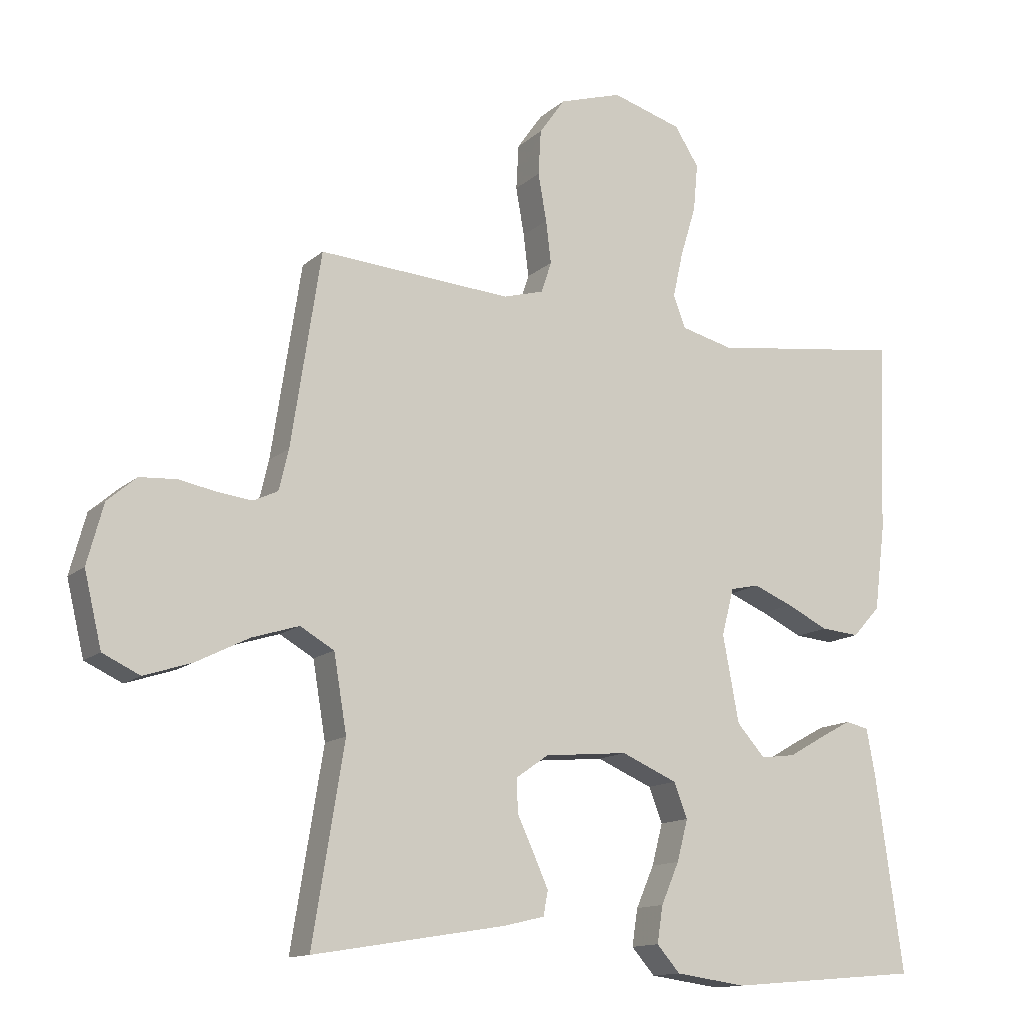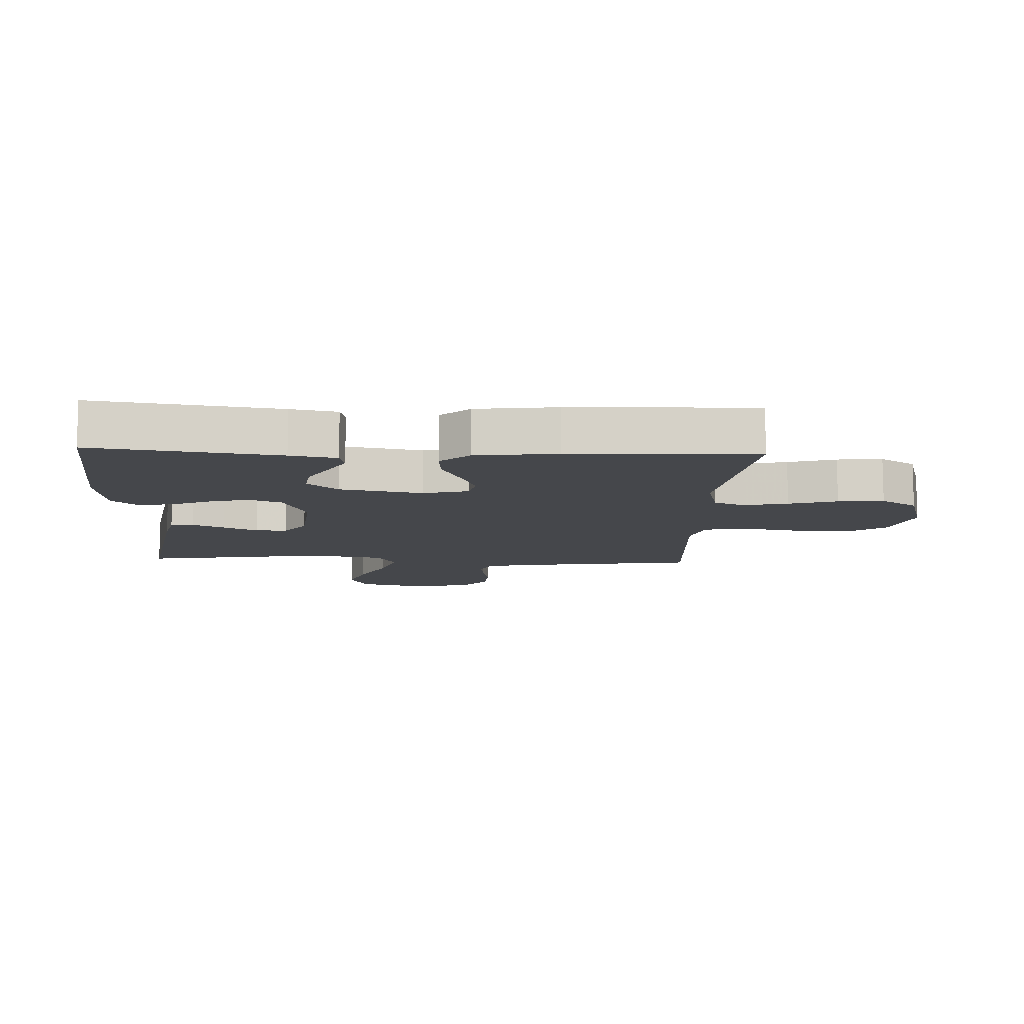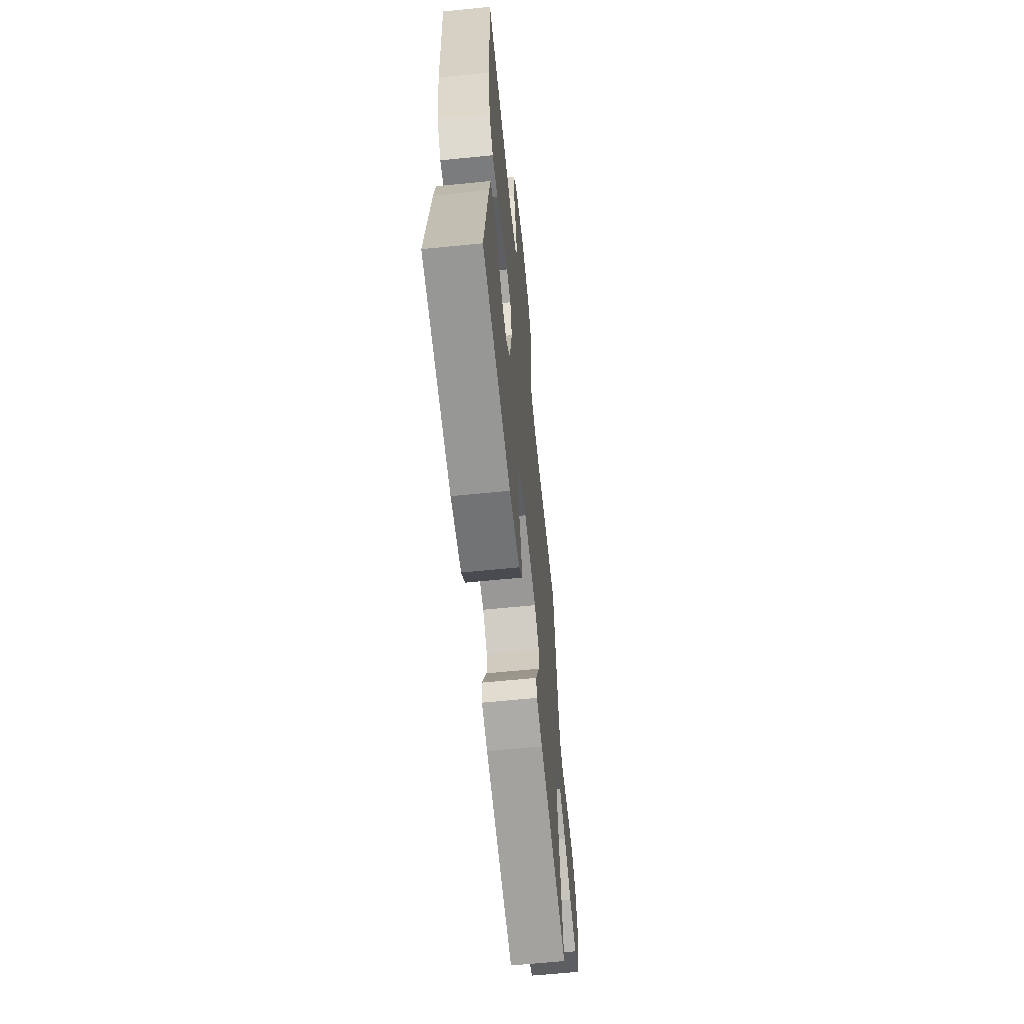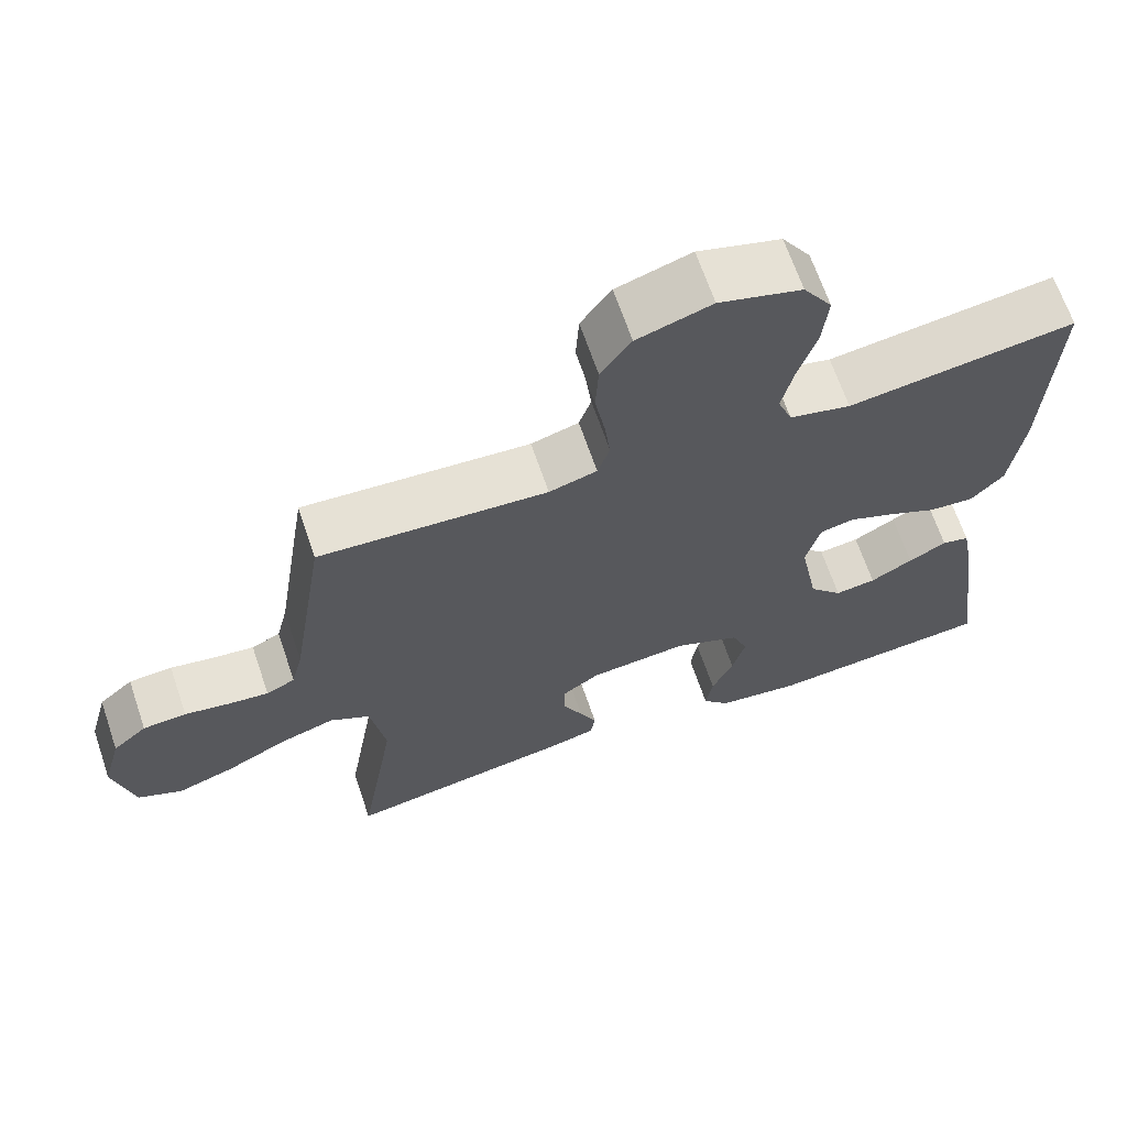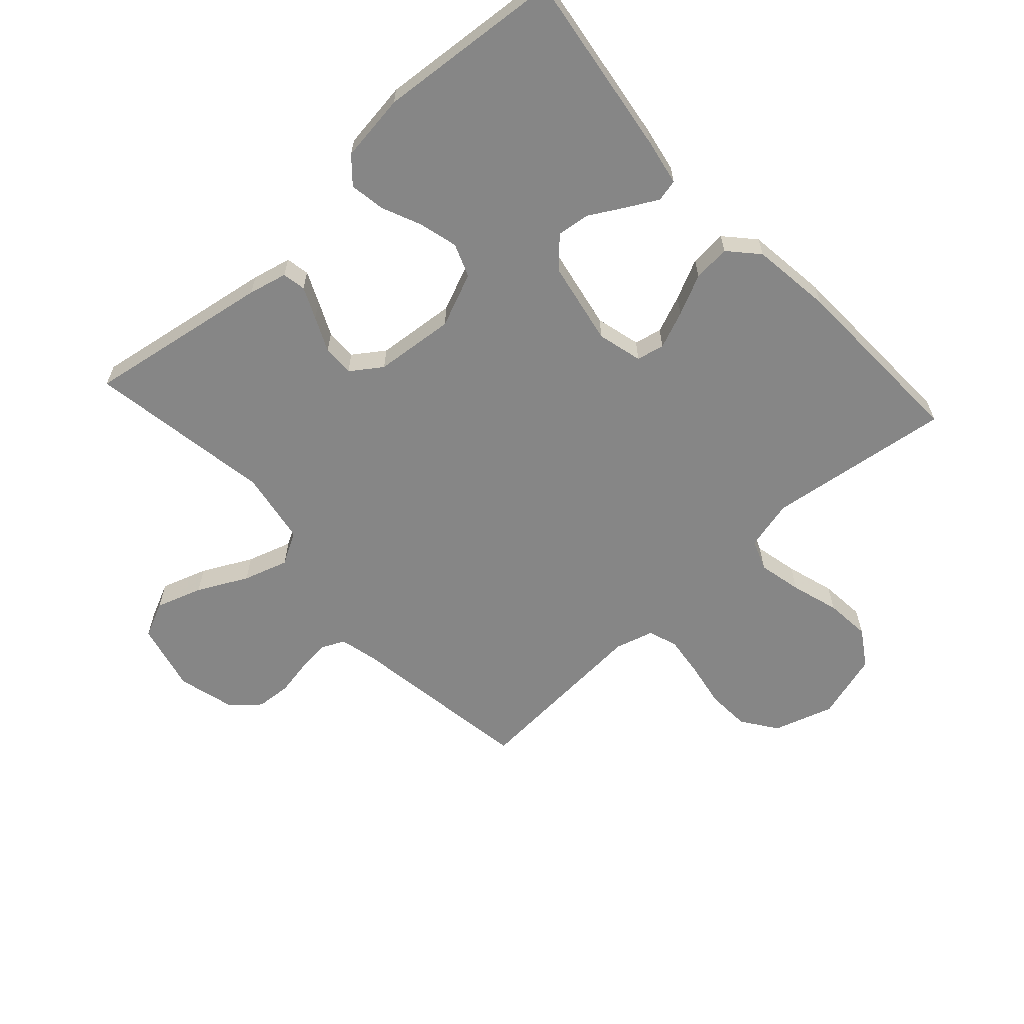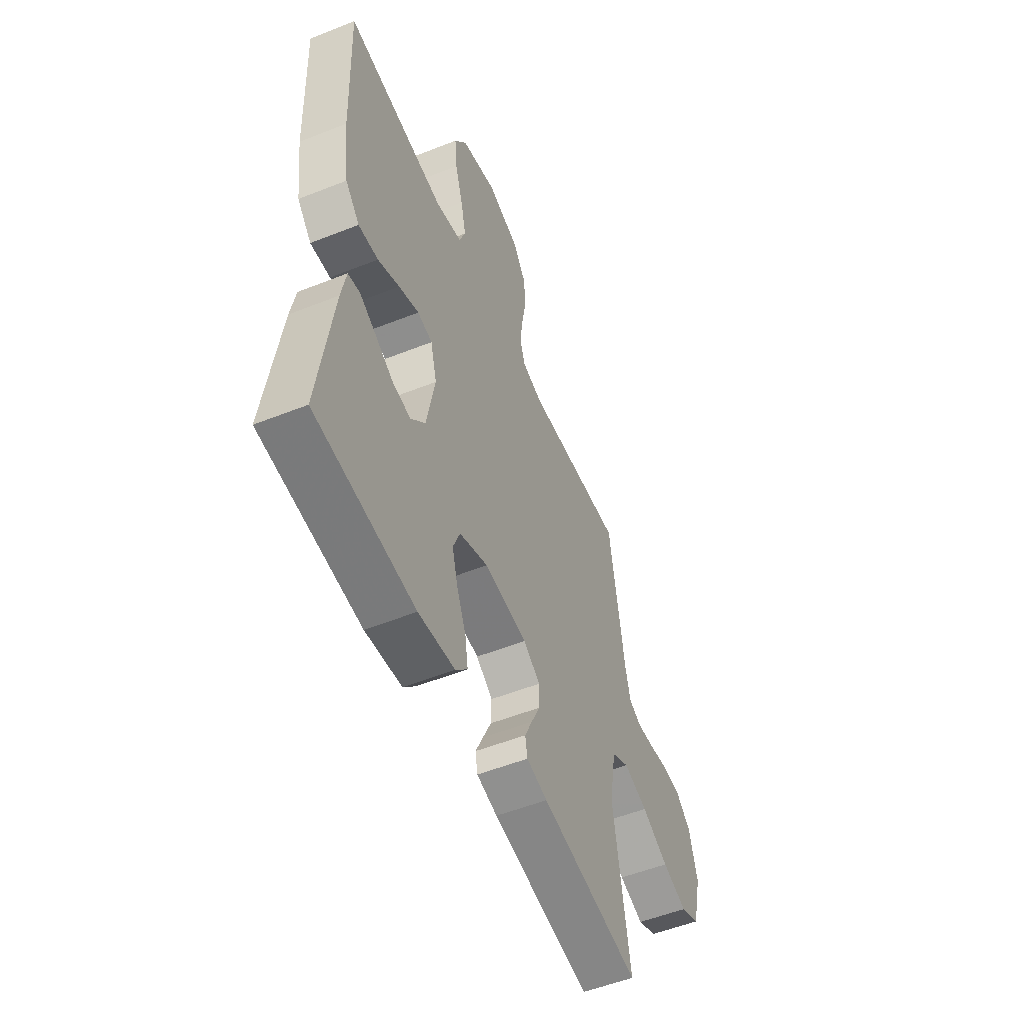
<metadata>
{"format":"obj","ext":"obj","renderer":"f3d","projection":"perspective","resolution":1024,"background":"white","views":[{"elev":-13.4,"azim":151.1,"up":"+Z"},{"elev":-10.5,"azim":-92.7,"up":"+Y"},{"elev":-63.4,"azim":-84.2,"up":"+Z"},{"elev":66.5,"azim":161.2,"up":"+Z"},{"elev":-62.2,"azim":-137.7,"up":"+Y"},{"elev":-53.9,"azim":-67.1,"up":"+Z"}]}
</metadata>
<code>
v -0.5 0.07 -0.5
v -0.458 0.07 -0.2
v -0.444 0.07 -0.125
v -0.408 0.07 -0.117
v -0.358 0.07 -0.144
v -0.302 0.07 -0.176
v -0.248 0.07 -0.183
v -0.204 0.07 -0.134
v -0.179 0.07 0
v -0.198 0.07 0.073
v -0.243 0.07 0.083
v -0.304 0.07 0.058
v -0.369 0.07 0.027
v -0.429 0.07 0.022
v -0.472 0.07 0.069
v -0.489 0.07 0.2
v -0.5 0.07 0.5
v -0.2 0.07 0.46
v -0.119 0.07 0.48
v -0.1 0.07 0.53
v -0.116 0.07 0.601
v -0.14 0.07 0.679
v -0.147 0.07 0.753
v -0.109 0.07 0.812
v 0 0.07 0.844
v 0.098 0.07 0.813
v 0.138 0.07 0.756
v 0.142 0.07 0.686
v 0.129 0.07 0.612
v 0.121 0.07 0.546
v 0.137 0.07 0.498
v 0.2 0.07 0.48
v 0.5 0.07 0.5
v 0.546 0.07 0.2
v 0.561 0.07 0.137
v 0.599 0.07 0.119
v 0.652 0.07 0.125
v 0.711 0.07 0.136
v 0.768 0.07 0.132
v 0.813 0.07 0.093
v 0.838 0.07 0
v 0.811 0.07 -0.113
v 0.753 0.07 -0.14
v 0.678 0.07 -0.115
v 0.597 0.07 -0.074
v 0.524 0.07 -0.051
v 0.471 0.07 -0.081
v 0.451 0.07 -0.2
v 0.5 0.07 -0.5
v 0.2 0.07 -0.451
v 0.137 0.07 -0.436
v 0.13 0.07 -0.398
v 0.153 0.07 -0.347
v 0.179 0.07 -0.291
v 0.18 0.07 -0.24
v 0.13 0.07 -0.205
v 0 0.07 -0.193
v -0.087 0.07 -0.23
v -0.108 0.07 -0.284
v -0.091 0.07 -0.348
v -0.063 0.07 -0.412
v -0.054 0.07 -0.469
v -0.09 0.07 -0.51
v -0.2 0.07 -0.525
v -0.5 0 -0.5
v -0.458 0 -0.2
v -0.444 0 -0.125
v -0.408 0 -0.117
v -0.358 0 -0.144
v -0.302 0 -0.176
v -0.248 0 -0.183
v -0.204 0 -0.134
v -0.179 0 0
v -0.198 0 0.073
v -0.243 0 0.083
v -0.304 0 0.058
v -0.369 0 0.027
v -0.429 0 0.022
v -0.472 0 0.069
v -0.489 0 0.2
v -0.5 0 0.5
v -0.2 0 0.46
v -0.119 0 0.48
v -0.1 0 0.53
v -0.116 0 0.601
v -0.14 0 0.679
v -0.147 0 0.753
v -0.109 0 0.812
v 0 0 0.844
v 0.098 0 0.813
v 0.138 0 0.756
v 0.142 0 0.686
v 0.129 0 0.612
v 0.121 0 0.546
v 0.137 0 0.498
v 0.2 0 0.48
v 0.5 0 0.5
v 0.546 0 0.2
v 0.561 0 0.137
v 0.599 0 0.119
v 0.652 0 0.125
v 0.711 0 0.136
v 0.768 0 0.132
v 0.813 0 0.093
v 0.838 0 0
v 0.811 0 -0.113
v 0.753 0 -0.14
v 0.678 0 -0.115
v 0.597 0 -0.074
v 0.524 0 -0.051
v 0.471 0 -0.081
v 0.451 0 -0.2
v 0.5 0 -0.5
v 0.2 0 -0.451
v 0.137 0 -0.436
v 0.13 0 -0.398
v 0.153 0 -0.347
v 0.179 0 -0.291
v 0.18 0 -0.24
v 0.13 0 -0.205
v 0 0 -0.193
v -0.087 0 -0.23
v -0.108 0 -0.284
v -0.091 0 -0.348
v -0.063 0 -0.412
v -0.054 0 -0.469
v -0.09 0 -0.51
v -0.2 0 -0.525
f 60 61 62 63
f 59 60 63 64
f 51 52 53 54
f 49 50 51 54
f 48 49 54 55
f 47 48 55 56
f 42 43 44 45
f 42 45 46
f 41 42 46
f 40 41 46
f 37 38 39 40
f 36 37 40 46
f 35 36 46 47
f 32 33 34
f 31 32 34 35
f 26 27 28 29
f 26 29 30
f 25 26 30
f 24 25 30 31
f 21 22 23 24
f 20 21 24 31
f 15 16 17 18
f 15 18 19
f 12 13 14 15
f 11 12 15 19
f 10 11 19 20
f 3 4 5 6
f 1 2 3 6
f 59 64 1 6
f 58 59 6 7
f 57 58 7 8
f 56 57 8 9
f 31 35 47 56
f 20 31 56
f 9 10 20 56
f 127 126 125 124
f 128 127 124 123
f 118 117 116 115
f 118 115 114 113
f 119 118 113 112
f 120 119 112 111
f 109 108 107 106
f 110 109 106
f 110 106 105
f 110 105 104
f 104 103 102 101
f 110 104 101 100
f 111 110 100 99
f 98 97 96
f 99 98 96 95
f 93 92 91 90
f 94 93 90
f 94 90 89
f 95 94 89 88
f 88 87 86 85
f 95 88 85 84
f 82 81 80 79
f 83 82 79
f 79 78 77 76
f 83 79 76 75
f 84 83 75 74
f 70 69 68 67
f 70 67 66 65
f 70 65 128 123
f 71 70 123 122
f 72 71 122 121
f 73 72 121 120
f 120 111 99 95
f 120 95 84
f 120 84 74 73
f 1 65 66 2
f 2 66 67 3
f 3 67 68 4
f 4 68 69 5
f 5 69 70 6
f 6 70 71 7
f 7 71 72 8
f 8 72 73 9
f 9 73 74 10
f 10 74 75 11
f 11 75 76 12
f 12 76 77 13
f 13 77 78 14
f 14 78 79 15
f 15 79 80 16
f 16 80 81 17
f 17 81 82 18
f 18 82 83 19
f 19 83 84 20
f 20 84 85 21
f 21 85 86 22
f 22 86 87 23
f 23 87 88 24
f 24 88 89 25
f 25 89 90 26
f 26 90 91 27
f 27 91 92 28
f 28 92 93 29
f 29 93 94 30
f 30 94 95 31
f 31 95 96 32
f 32 96 97 33
f 33 97 98 34
f 34 98 99 35
f 35 99 100 36
f 36 100 101 37
f 37 101 102 38
f 38 102 103 39
f 39 103 104 40
f 40 104 105 41
f 41 105 106 42
f 42 106 107 43
f 43 107 108 44
f 44 108 109 45
f 45 109 110 46
f 46 110 111 47
f 47 111 112 48
f 48 112 113 49
f 49 113 114 50
f 50 114 115 51
f 51 115 116 52
f 52 116 117 53
f 53 117 118 54
f 54 118 119 55
f 55 119 120 56
f 56 120 121 57
f 57 121 122 58
f 58 122 123 59
f 59 123 124 60
f 60 124 125 61
f 61 125 126 62
f 62 126 127 63
f 63 127 128 64
f 64 128 65 1

</code>
